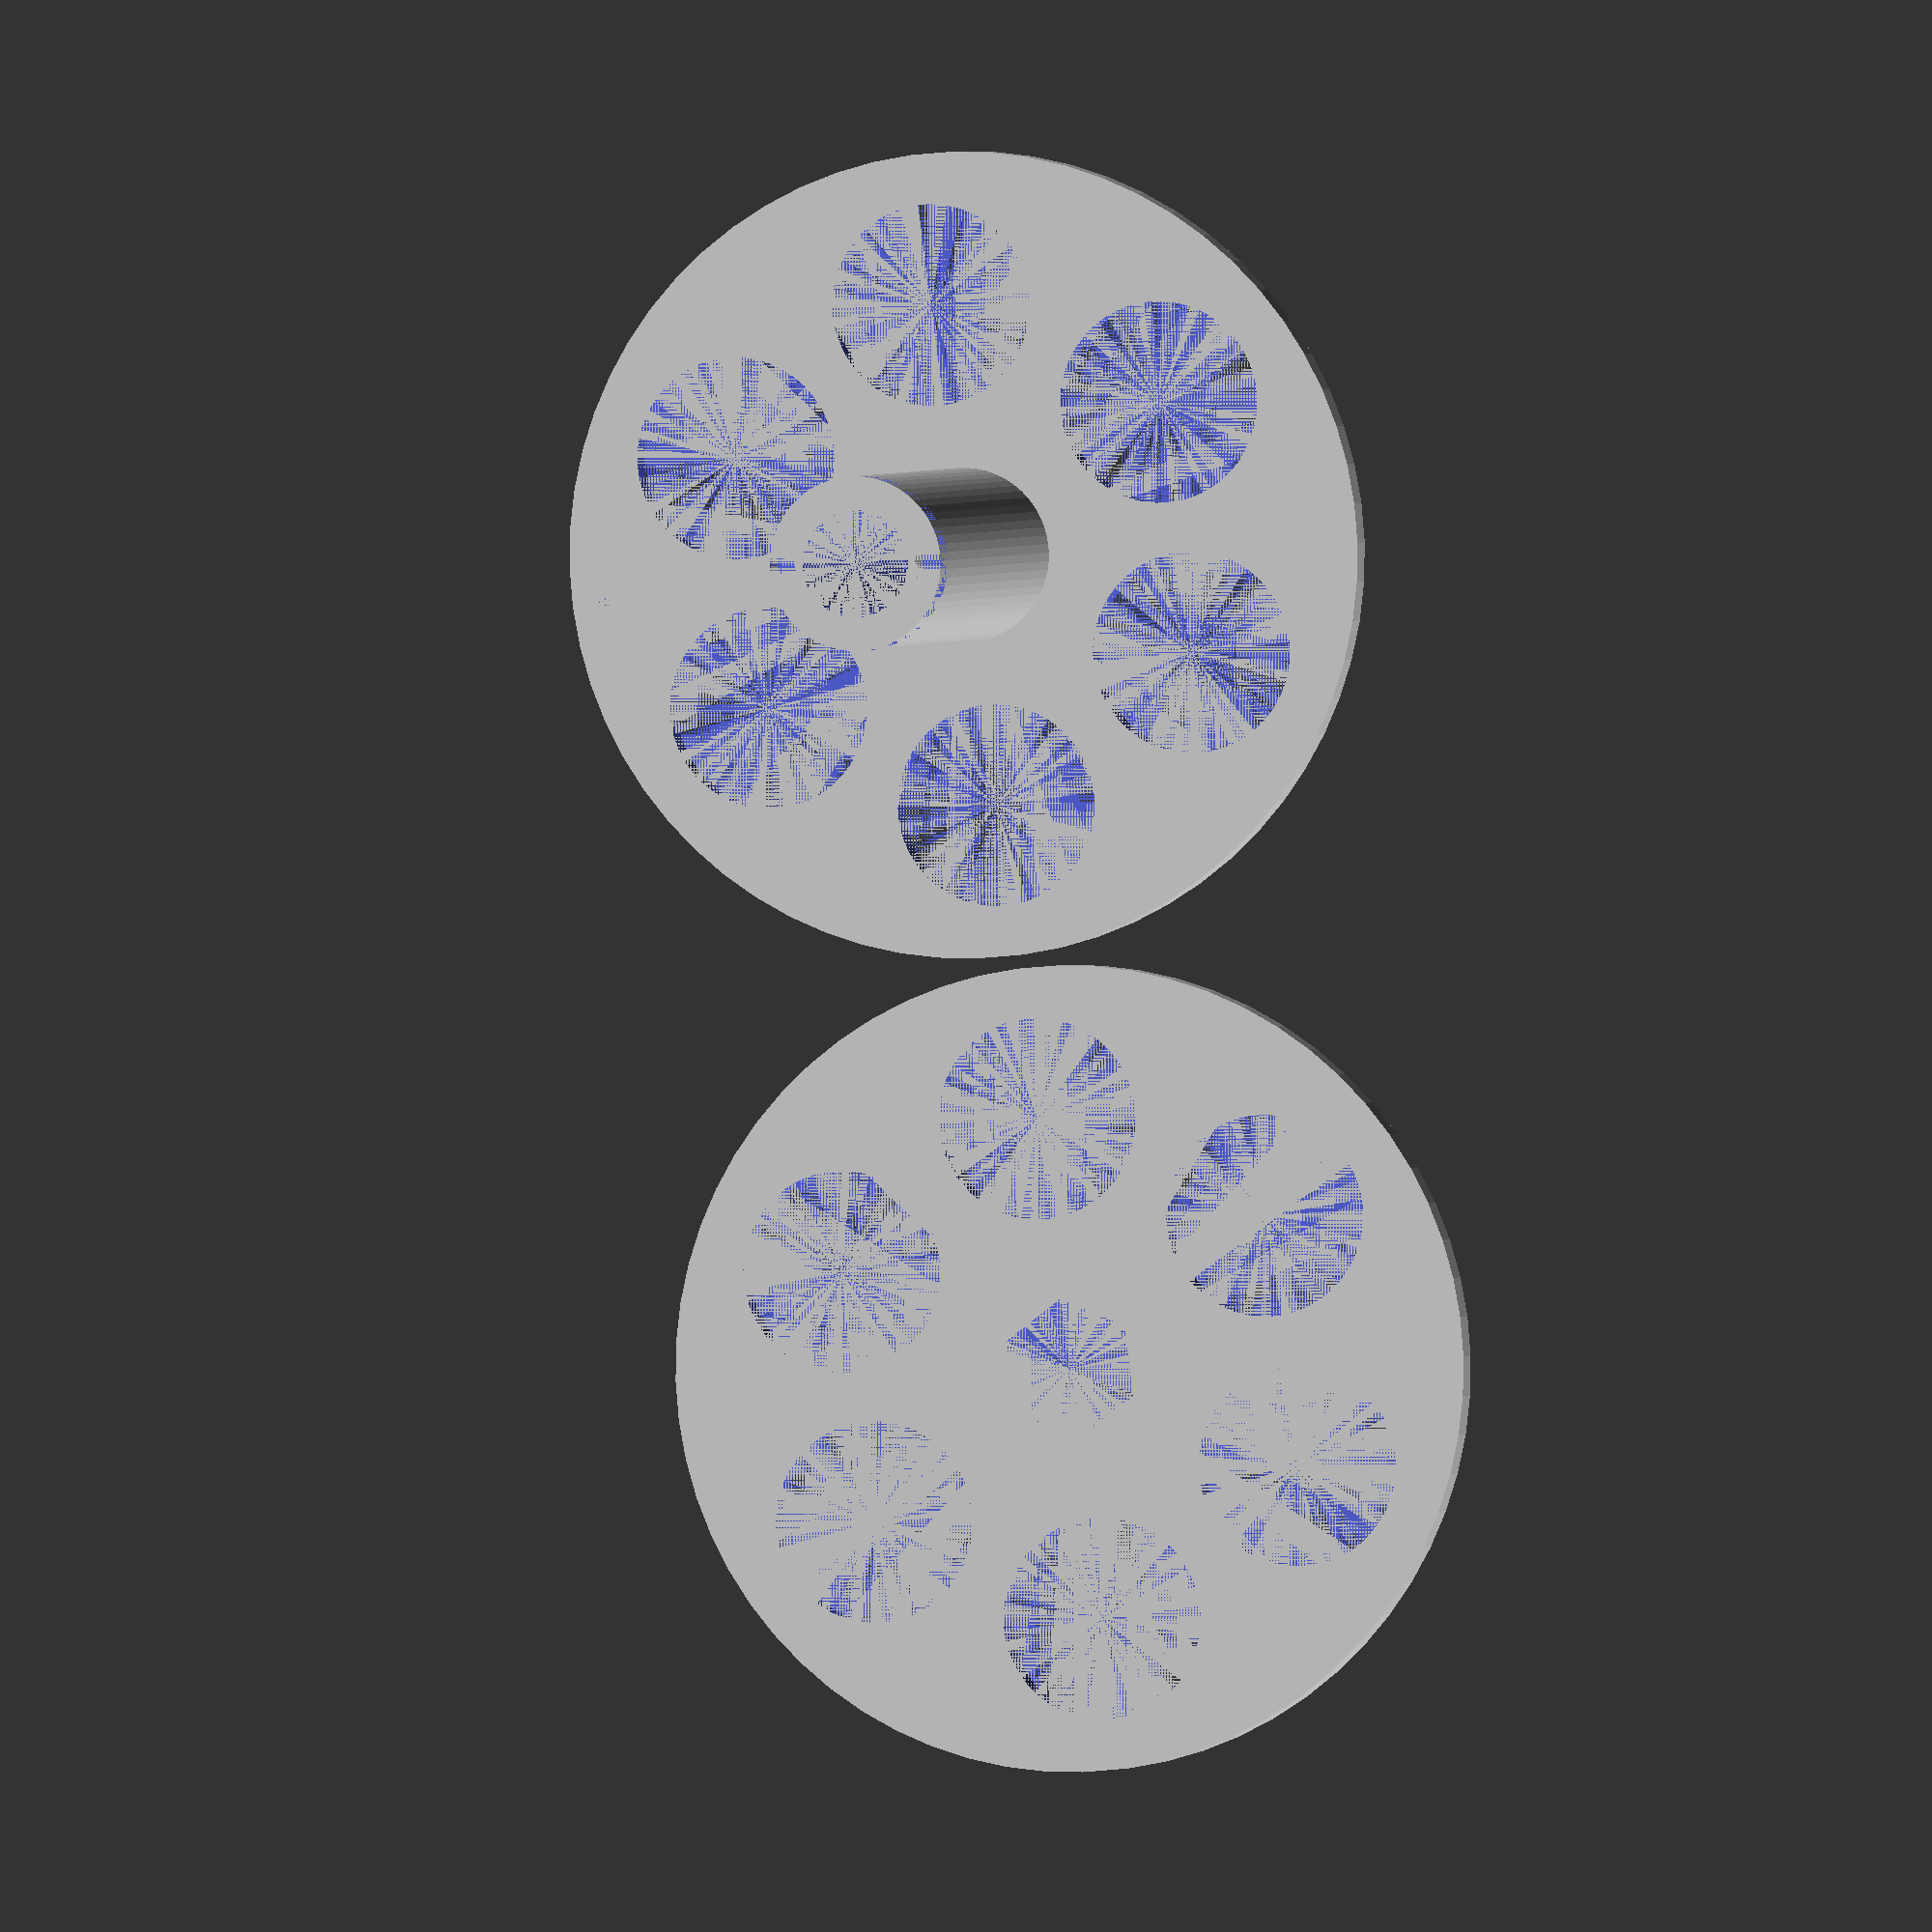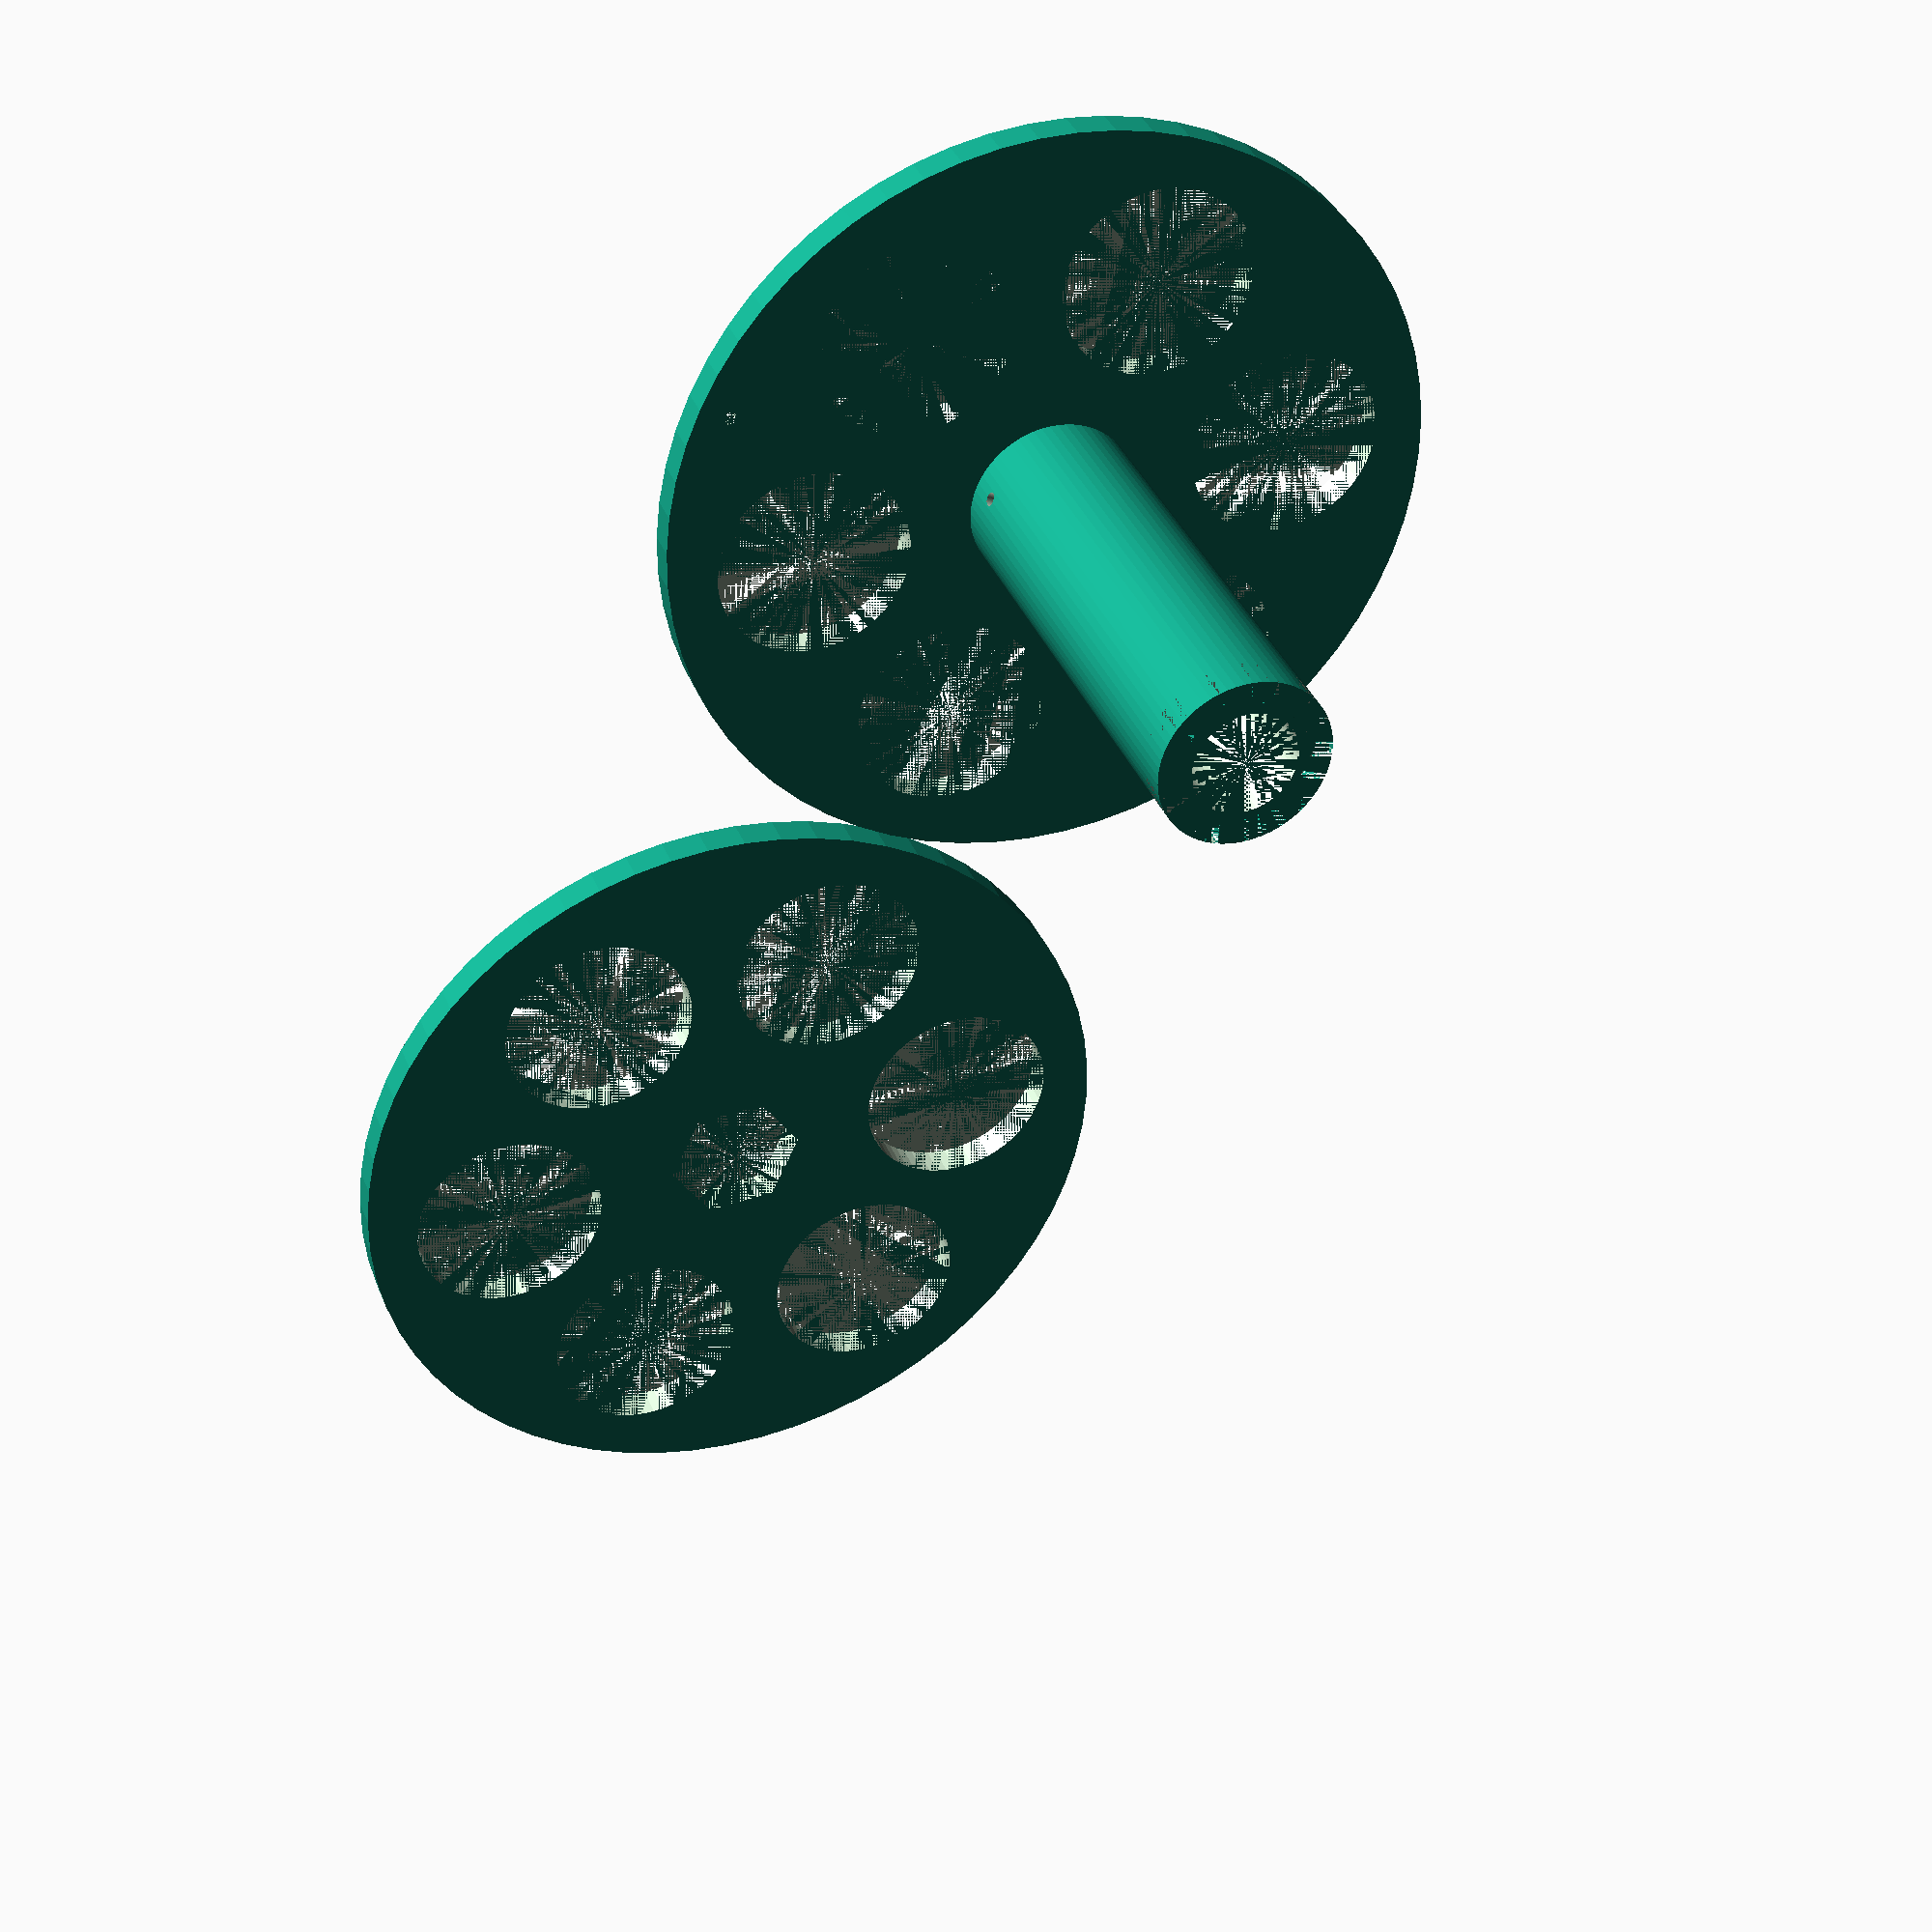
<openscad>
// Simple wire spool
//
// Oliver Hitz <oliver@net-track.ch>

// Spool core length
length = 40;

// Spool diameter
spool_d = 60;

// Diameter of the spool's core
core_d = 13;

// Diameter of the hole through the core
core_hole_d = 8;

// Walls thickness
thickness = 2.5;

// Wire diameter (for two holes for fixing the wire)
wire_d = 1;

// Spool cutout diameter
cutout_d = spool_d / 4;

$fn = 64;

module side() {
	difference() {
		cylinder(h=thickness, d=spool_d);
		
		for (i = [0:60:360]) {
			rotate([0, 0, i])
				translate([(spool_d - 3*cutout_d/2)/2, 0, 0])
					cylinder(h=thickness, d=cutout_d);
		}
	};
}

difference() {
	union() {
		cylinder(h=length, d=core_d);
		
		side();
	};
	cylinder(h=length, d=core_hole_d);

	translate([0, 0, thickness*2])
		rotate([90,0,0])
			cylinder(h=core_d/2, d=wire_d);
	
	translate([0, -spool_d/2+thickness, 0])
		cylinder(h=thickness, d=wire_d);

	translate([0, 0, length-thickness])
		difference() {
			cylinder(h=thickness, d=core_d);
			cylinder(h=thickness, d=(core_d + core_hole_d)/2, $fn=6);
		};
}

translate([1,0,0])
	union() {
		translate([spool_d,0,0])
			difference() {
				side();
				cylinder(h=thickness, d=(core_d + core_hole_d)/2, $fn=6);
			};
	};

</openscad>
<views>
elev=359.0 azim=82.4 roll=12.4 proj=o view=solid
elev=324.1 azim=115.6 roll=340.1 proj=p view=solid
</views>
